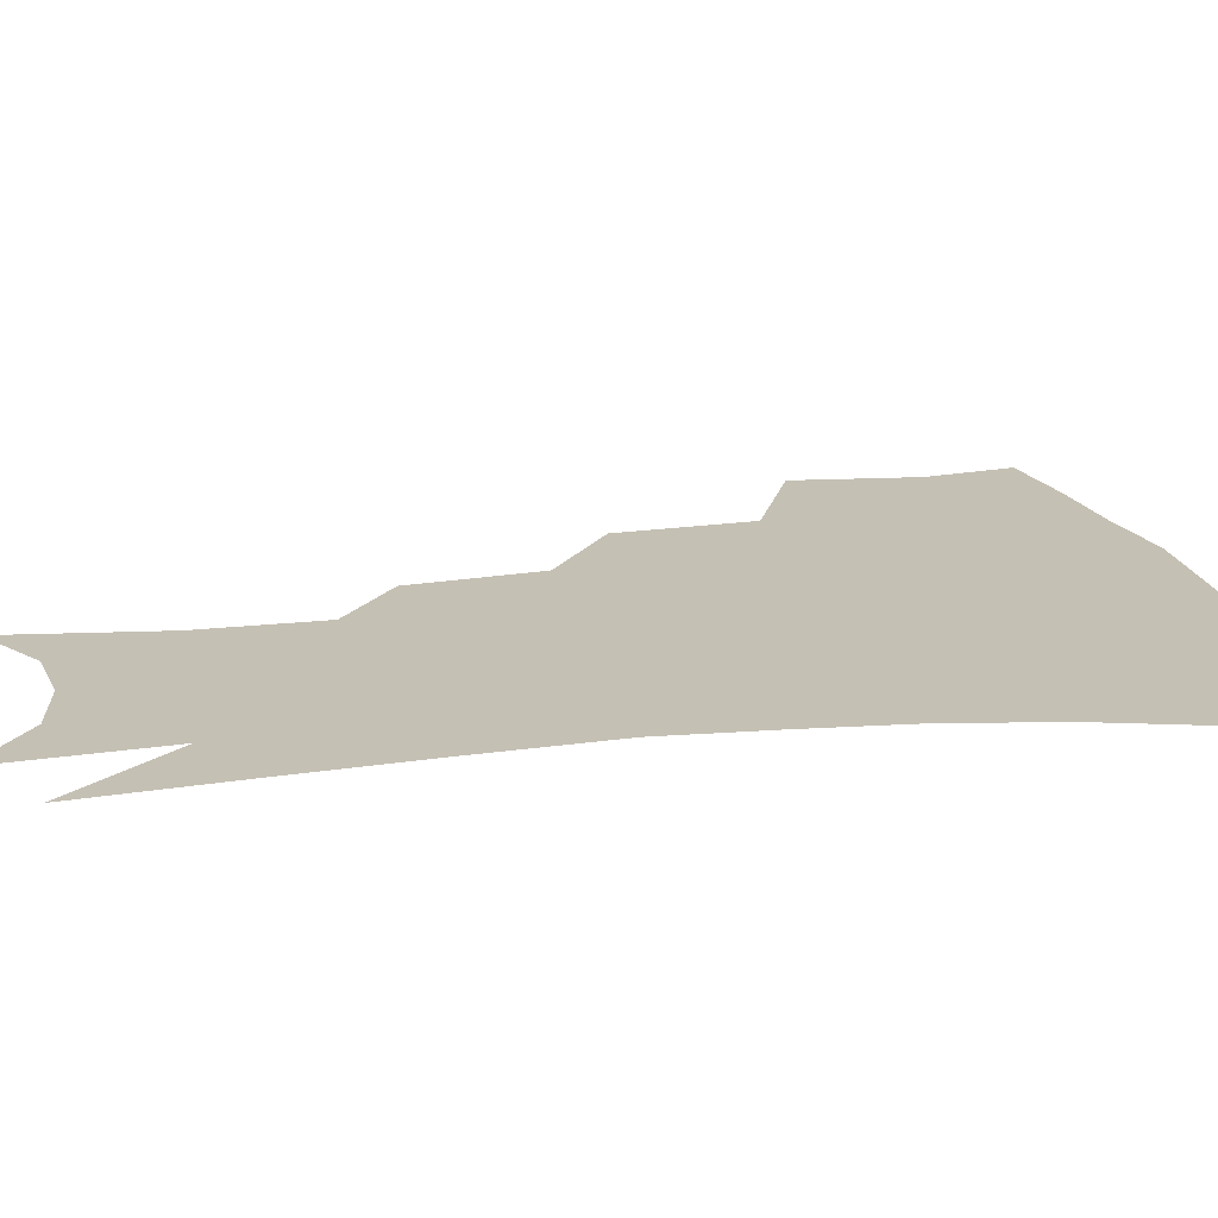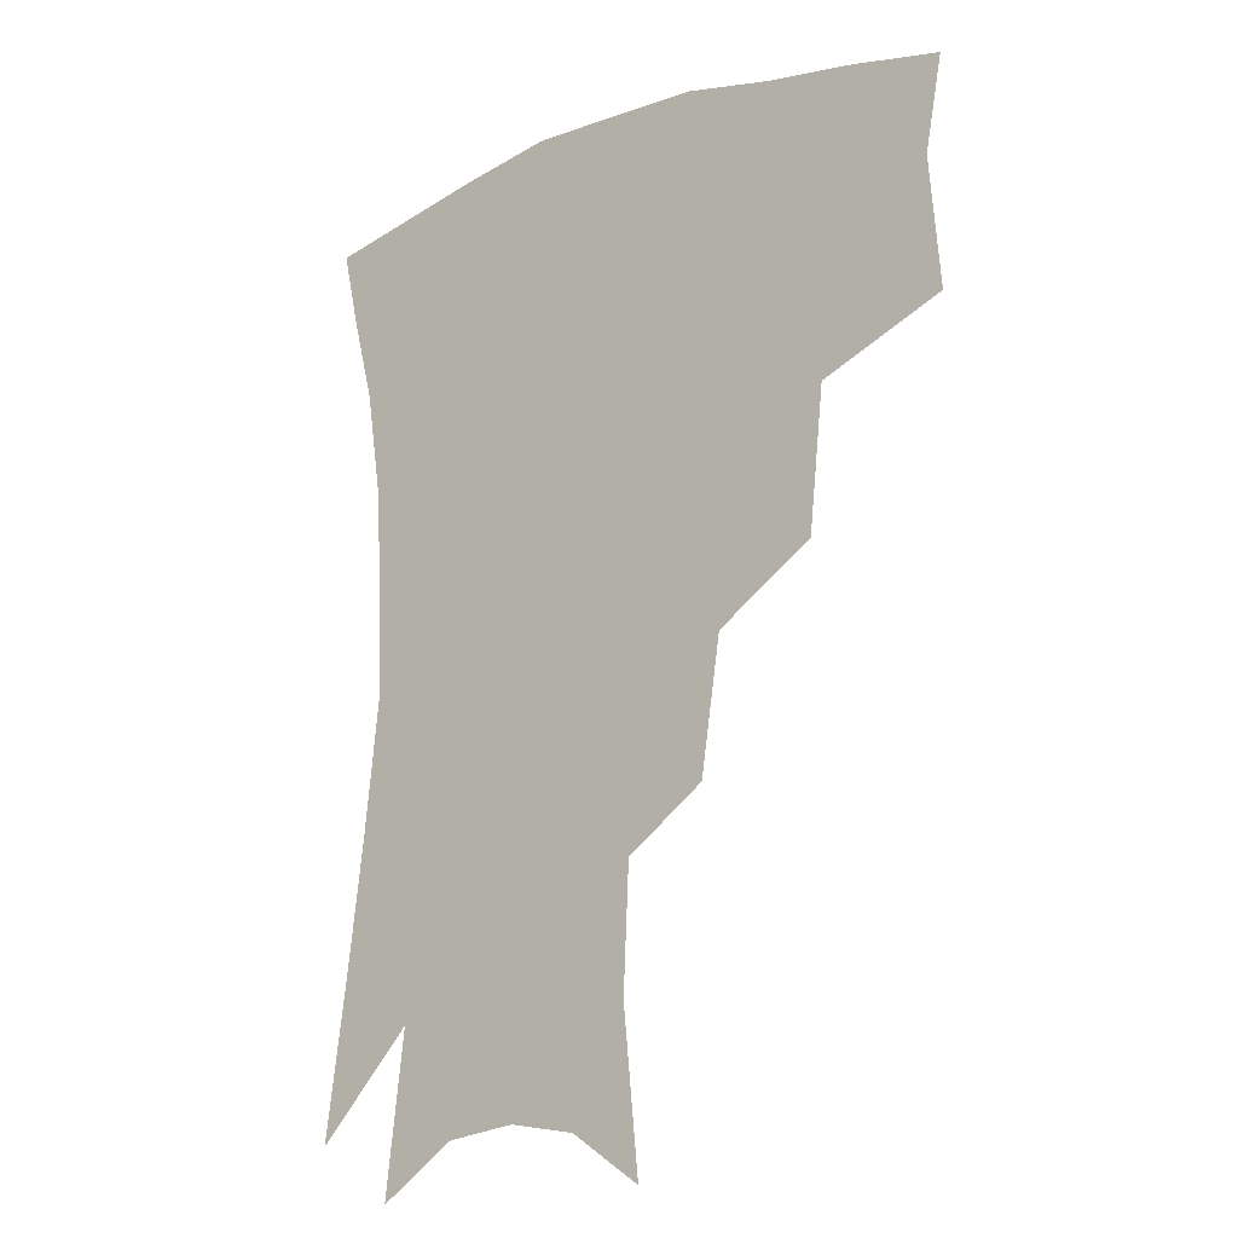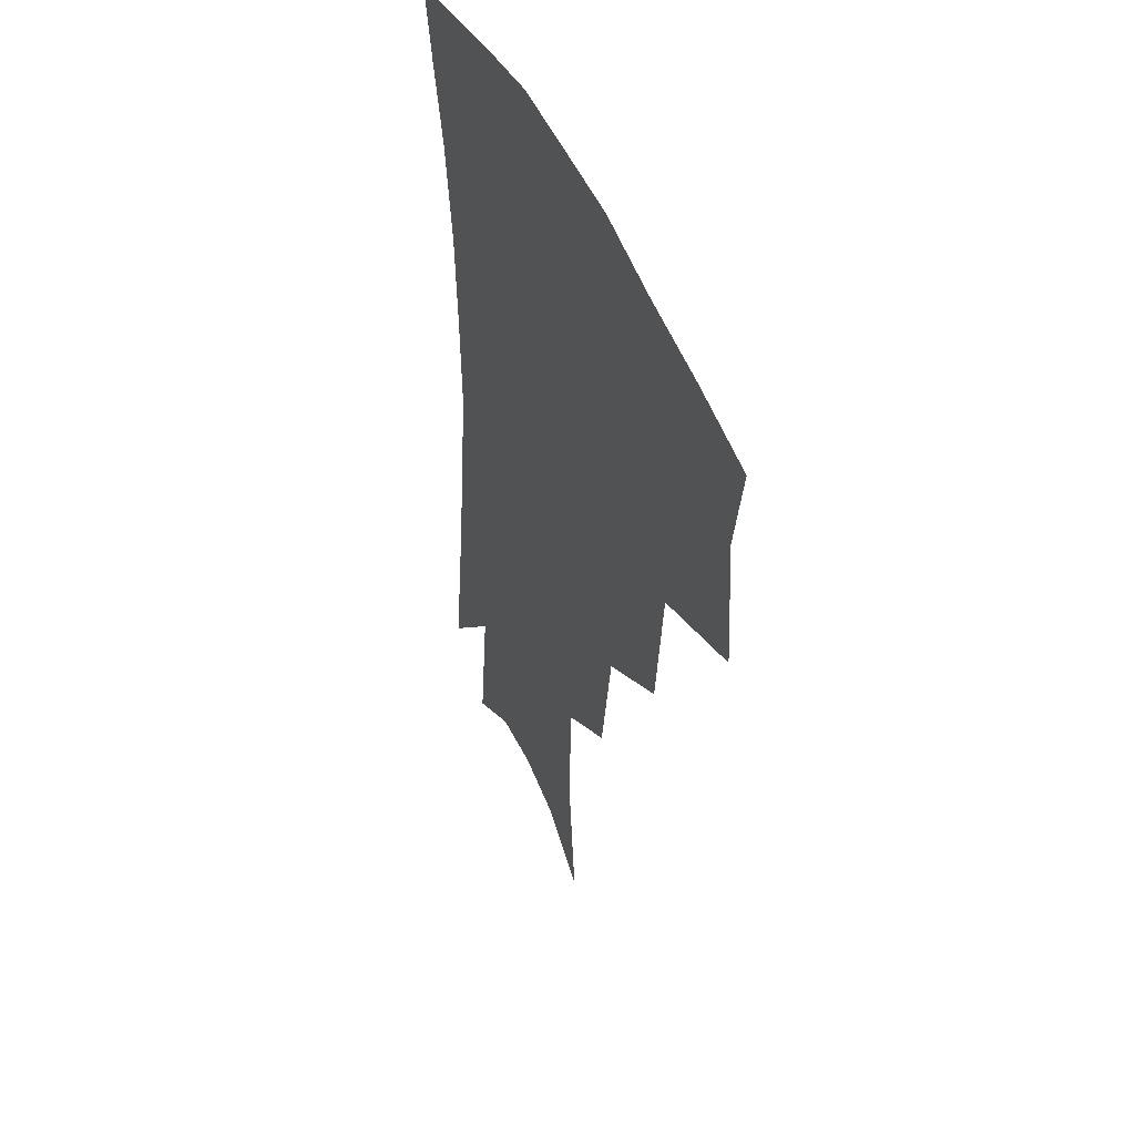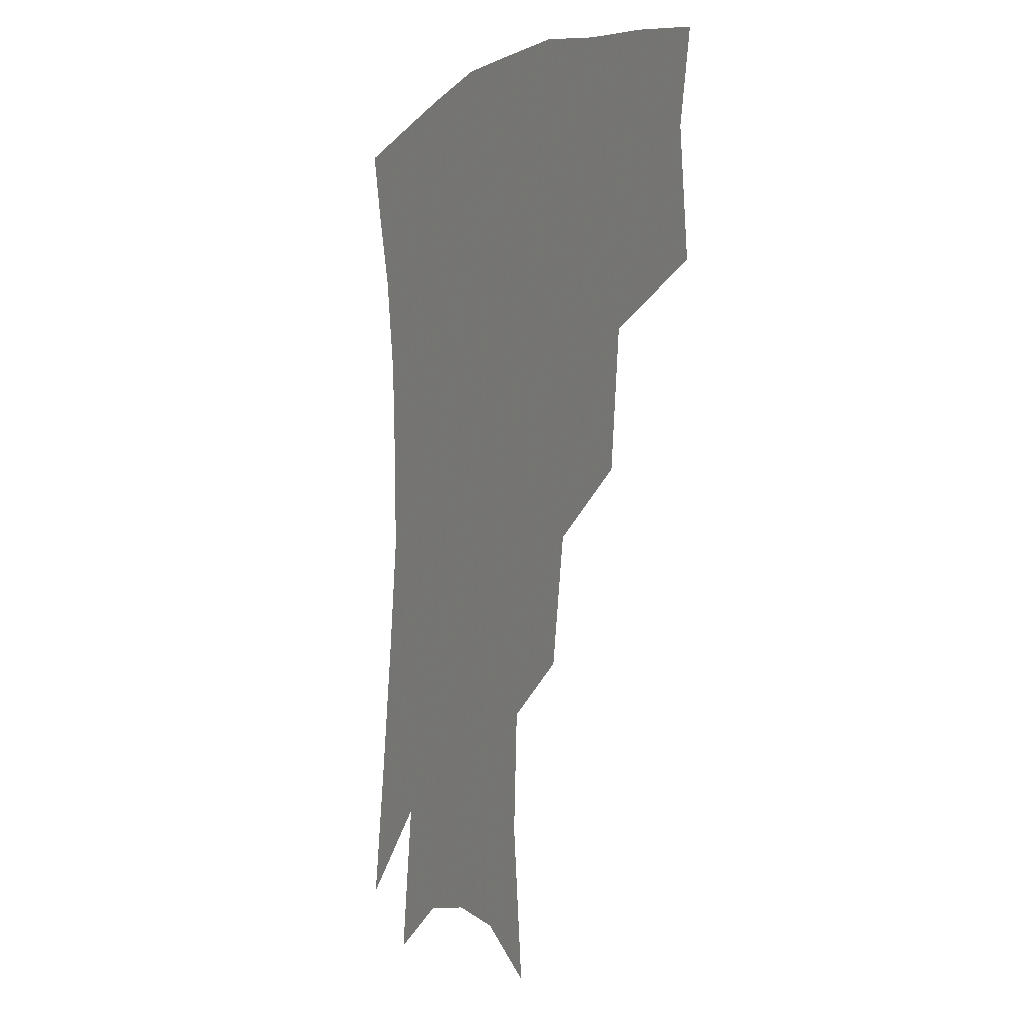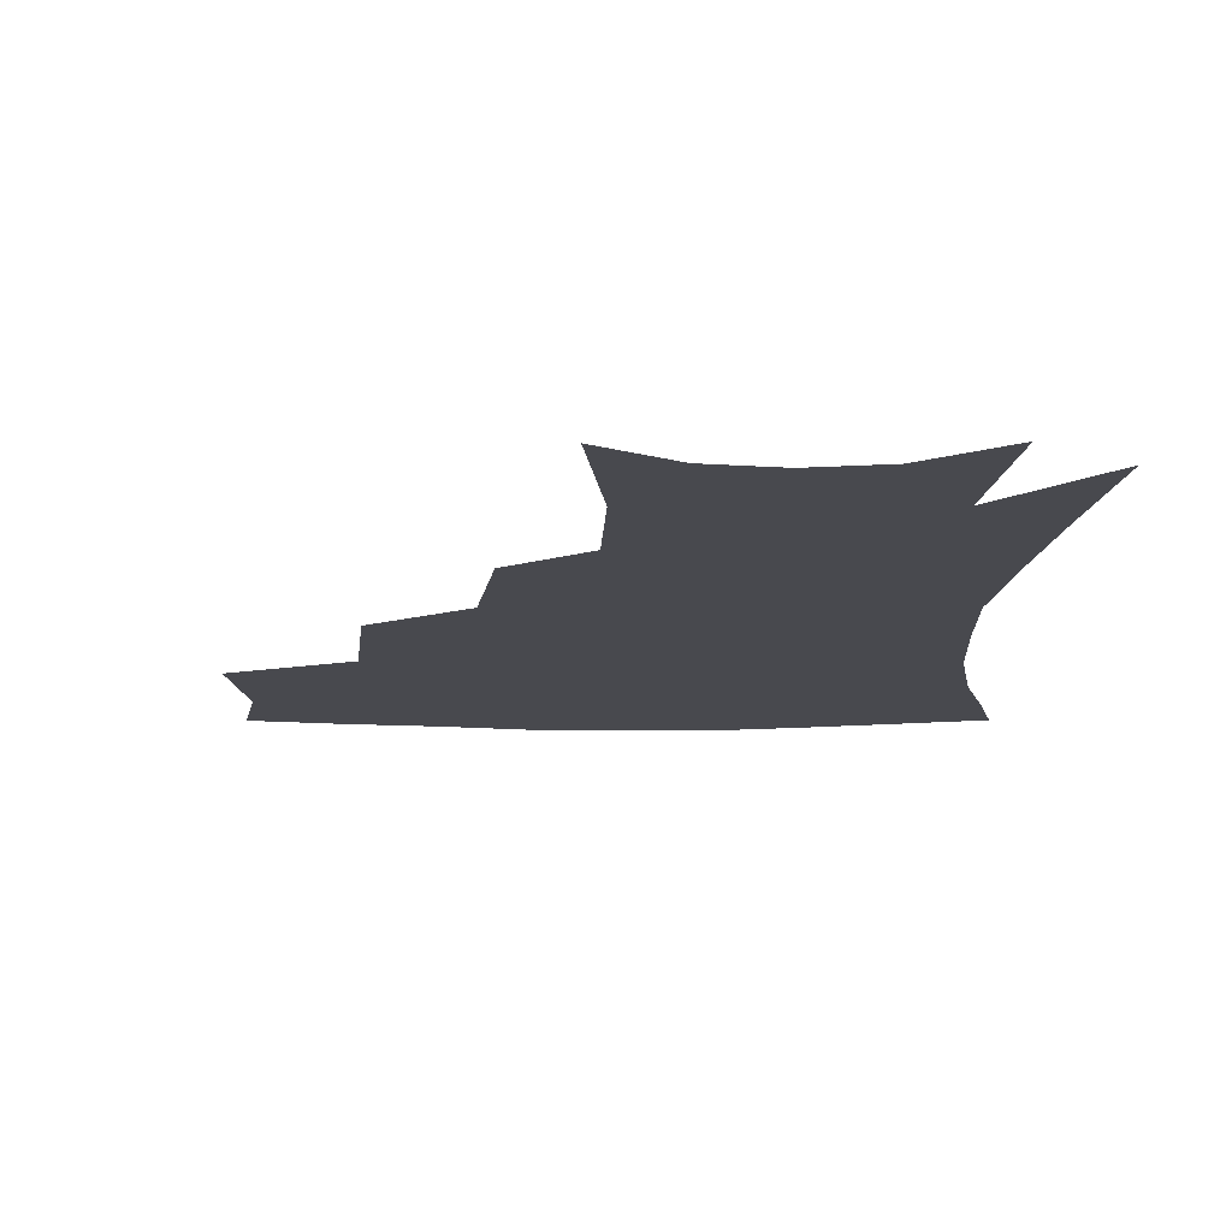
<metadata>
{"format":"obj","ext":"obj","renderer":"f3d","projection":"perspective","resolution":1024,"background":"white","views":[{"elev":18.4,"azim":80.1,"up":"+Z"},{"elev":-16.7,"azim":-142.5,"up":"+Y"},{"elev":47.0,"azim":-112.5,"up":"+Y"},{"elev":-2.4,"azim":-118.8,"up":"+Y"},{"elev":-12.7,"azim":0.2,"up":"+Z"}]}
</metadata>
<code>
v 462.9 341.8 0
v 466.2 382.1 0
v 460.9 410.5 0
v 505.7 282.5 0
v 501.1 325.7 0
v 498.8 360.8 0
v 494.3 388 0
v 488.9 416.1 0
v 541.9 221.5 0
v 535.7 262.2 0
v 529.7 300.1 0
v 527.6 338.3 0
v 524.8 365.8 0
v 521.2 392.2 0
v 516.9 420.1 0
v 563.3 117.3 0
v 568.1 166 0
v 566.3 204.1 0
v 561.1 244.4 0
v 556.4 278 0
v 553.9 314.2 0
v 551.8 342.3 0
v 550.9 369.7 0
v 548.4 395.3 0
v 544.4 425.8 0
v 585.1 132 0
v 586.6 175.9 0
v 583.6 213.7 0
v 579.8 252.3 0
v 577.3 288.6 0
v 576.4 320.2 0
v 576.1 346.6 0
v 575.7 371.2 0
v 575.1 396.2 0
v 572.2 426.5 0
v 606.2 135.6 0
v 604.9 182.9 0
v 601.5 221.9 0
v 598.7 258.1 0
v 597.3 291.8 0
v 597.6 320.6 0
v 598.7 346.9 0
v 600.7 372.3 0
v 600.9 396.5 0
v 599.1 426.9 0
v 628 132.6 0
v 623.9 179.4 0
v 619.8 221 0
v 617.6 256.5 0
v 617.1 288.1 0
v 618 318.9 0
v 620.6 346.8 0
v 623.7 370.8 0
v 626.8 394.1 0
v 627.1 421.7 0
v 651.8 116.3 0
v 645.8 165.6 0
v 639.6 212.4 0
v 637.6 247.1 0
v 636.8 280.4 0
v 637.7 313.1 0
v 640.8 342 0
v 645.9 367.1 0
v 650.7 391 0
v 653.7 416 0
v 675.5 133.5 0
v 668.9 180.8 0
v 663.5 222.3 0
v 659.1 263 0
v 659.9 294.8 0
v 661.7 328.5 0
v 666.6 361.6 0
v 673 386.8 0
v 678.3 410.6 0
f 5 6 1
f 1 6 2
f 6 7 2
f 2 7 3
f 7 8 3
f 10 11 4
f 4 11 5
f 11 12 5
f 5 12 6
f 12 13 6
f 6 13 7
f 13 14 7
f 7 14 8
f 14 15 8
f 18 19 9
f 9 19 10
f 19 20 10
f 10 20 11
f 20 21 11
f 11 21 12
f 21 22 12
f 12 22 13
f 22 23 13
f 13 23 14
f 23 24 14
f 14 24 15
f 24 25 15
f 16 26 17
f 26 27 17
f 17 27 18
f 27 28 18
f 18 28 19
f 28 29 19
f 19 29 20
f 29 30 20
f 20 30 21
f 30 31 21
f 21 31 22
f 31 32 22
f 22 32 23
f 32 33 23
f 23 33 24
f 33 34 24
f 24 34 25
f 34 35 25
f 26 36 27
f 36 37 27
f 27 37 28
f 37 38 28
f 28 38 29
f 38 39 29
f 29 39 30
f 39 40 30
f 30 40 31
f 40 41 31
f 31 41 32
f 41 42 32
f 32 42 33
f 42 43 33
f 33 43 34
f 43 44 34
f 34 44 35
f 44 45 35
f 36 46 37
f 46 47 37
f 37 47 38
f 47 48 38
f 38 48 39
f 48 49 39
f 39 49 40
f 49 50 40
f 40 50 41
f 50 51 41
f 41 51 42
f 51 52 42
f 42 52 43
f 52 53 43
f 43 53 44
f 53 54 44
f 44 54 45
f 54 55 45
f 46 56 47
f 56 57 47
f 47 57 48
f 57 58 48
f 48 58 49
f 58 59 49
f 49 59 50
f 59 60 50
f 50 60 51
f 60 61 51
f 51 61 52
f 61 62 52
f 52 62 53
f 62 63 53
f 53 63 54
f 63 64 54
f 54 64 55
f 64 65 55
f 57 66 58
f 66 67 58
f 58 67 59
f 67 68 59
f 59 68 60
f 68 69 60
f 60 69 61
f 69 70 61
f 61 70 62
f 70 71 62
f 62 71 63
f 71 72 63
f 63 72 64
f 72 73 64
f 64 73 65
f 73 74 65

</code>
